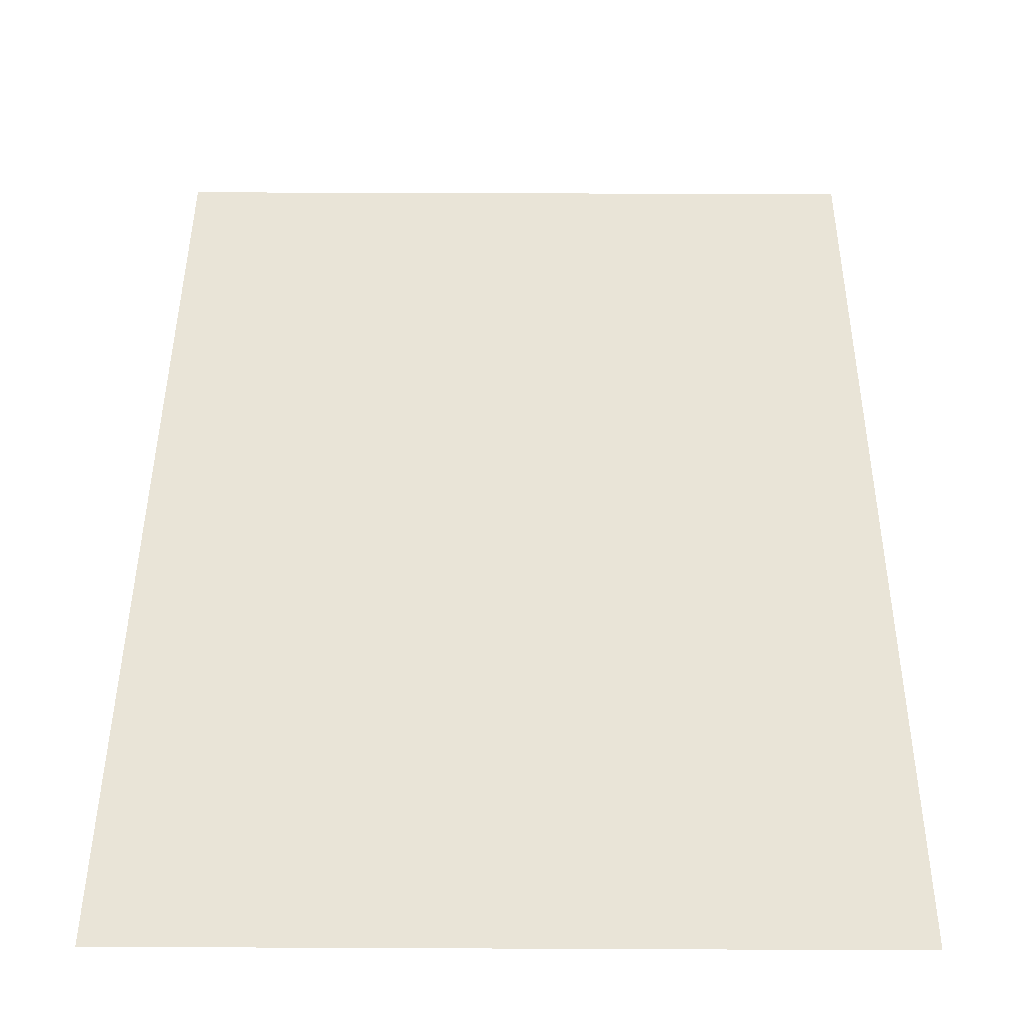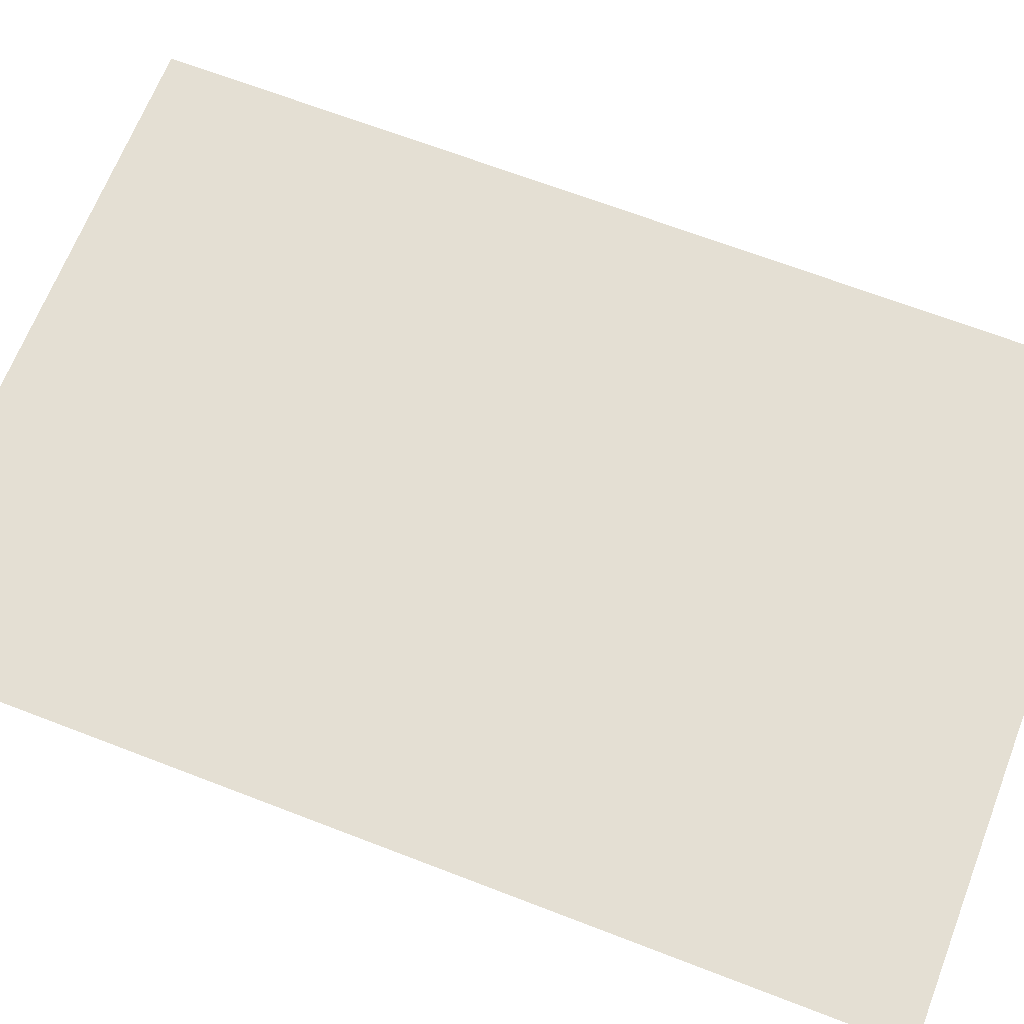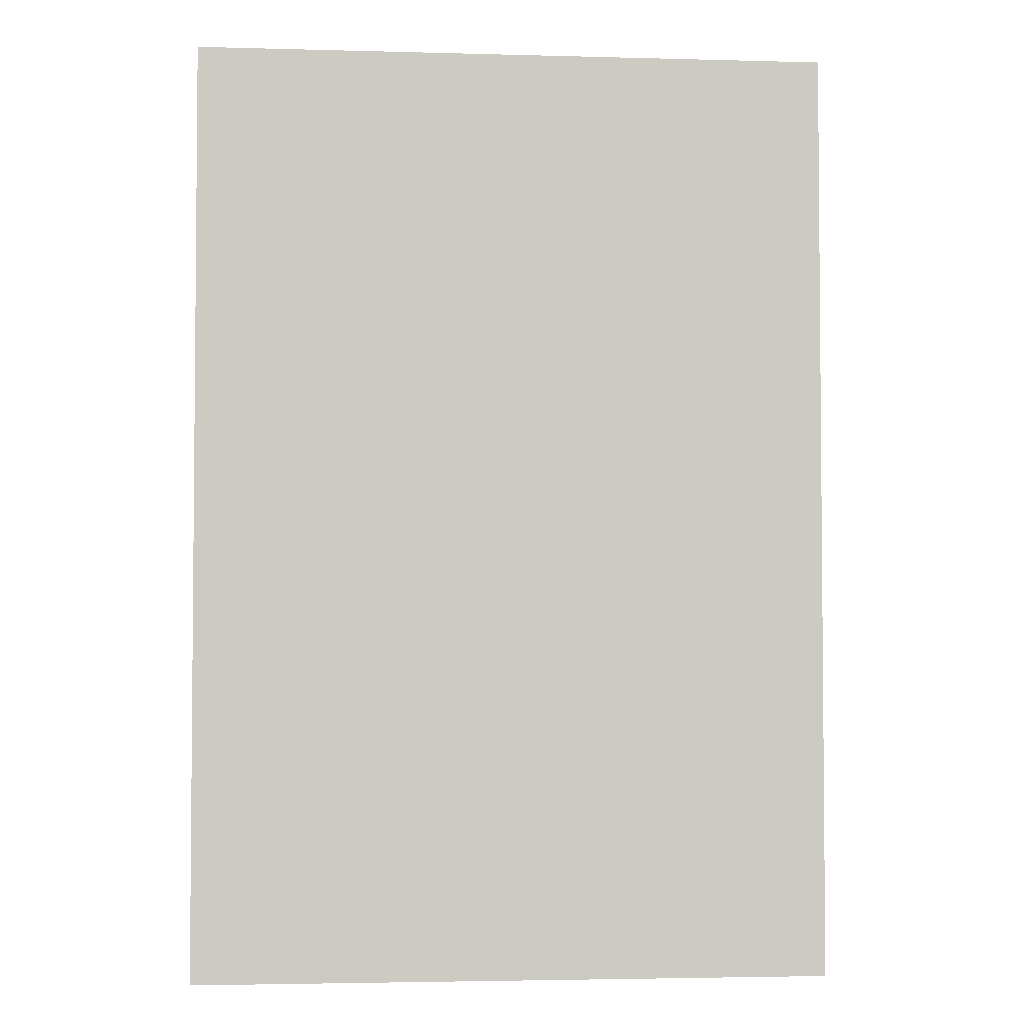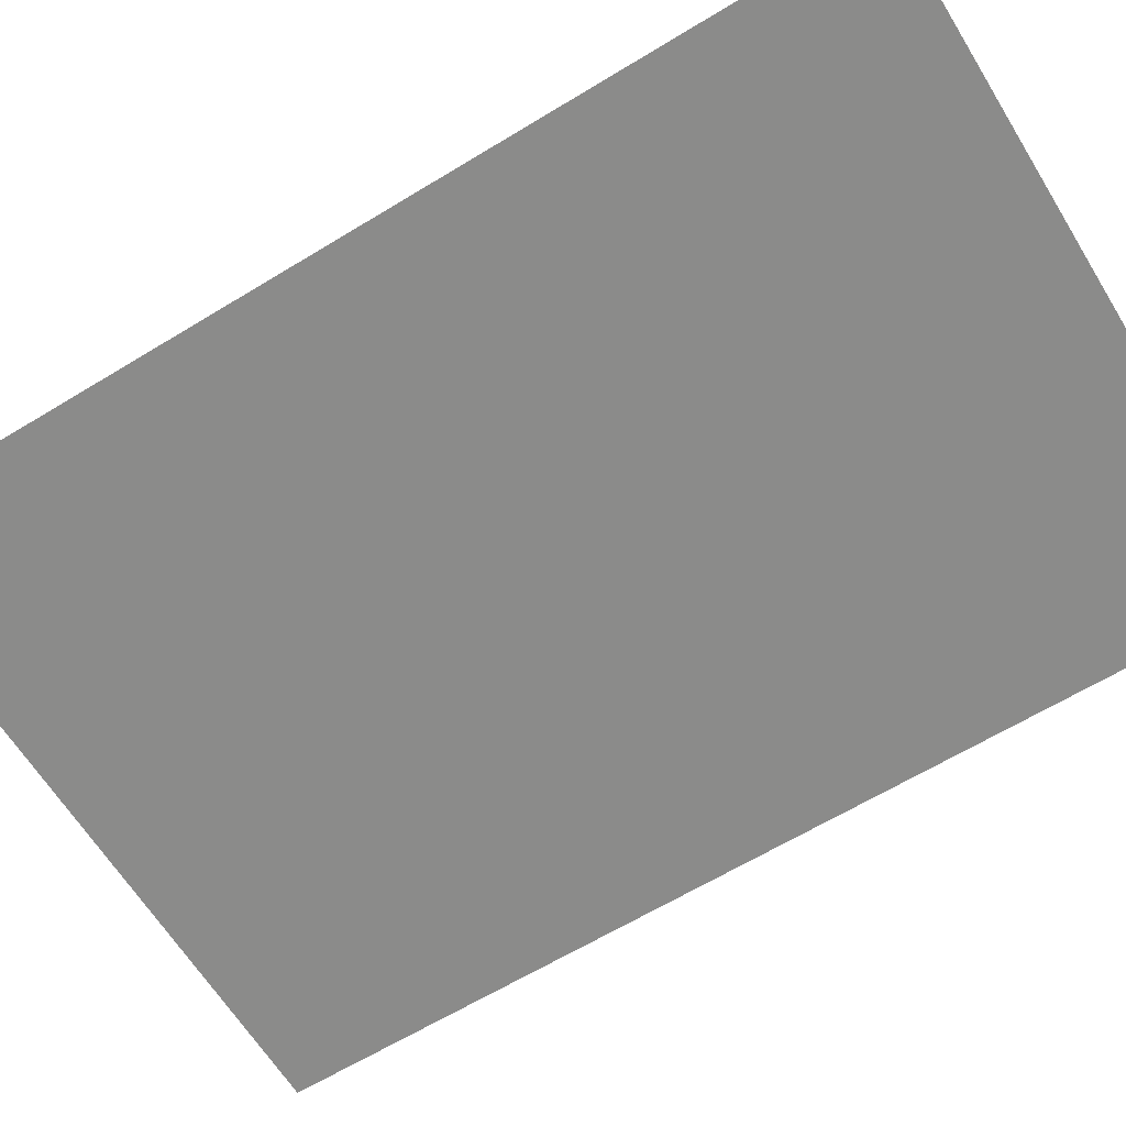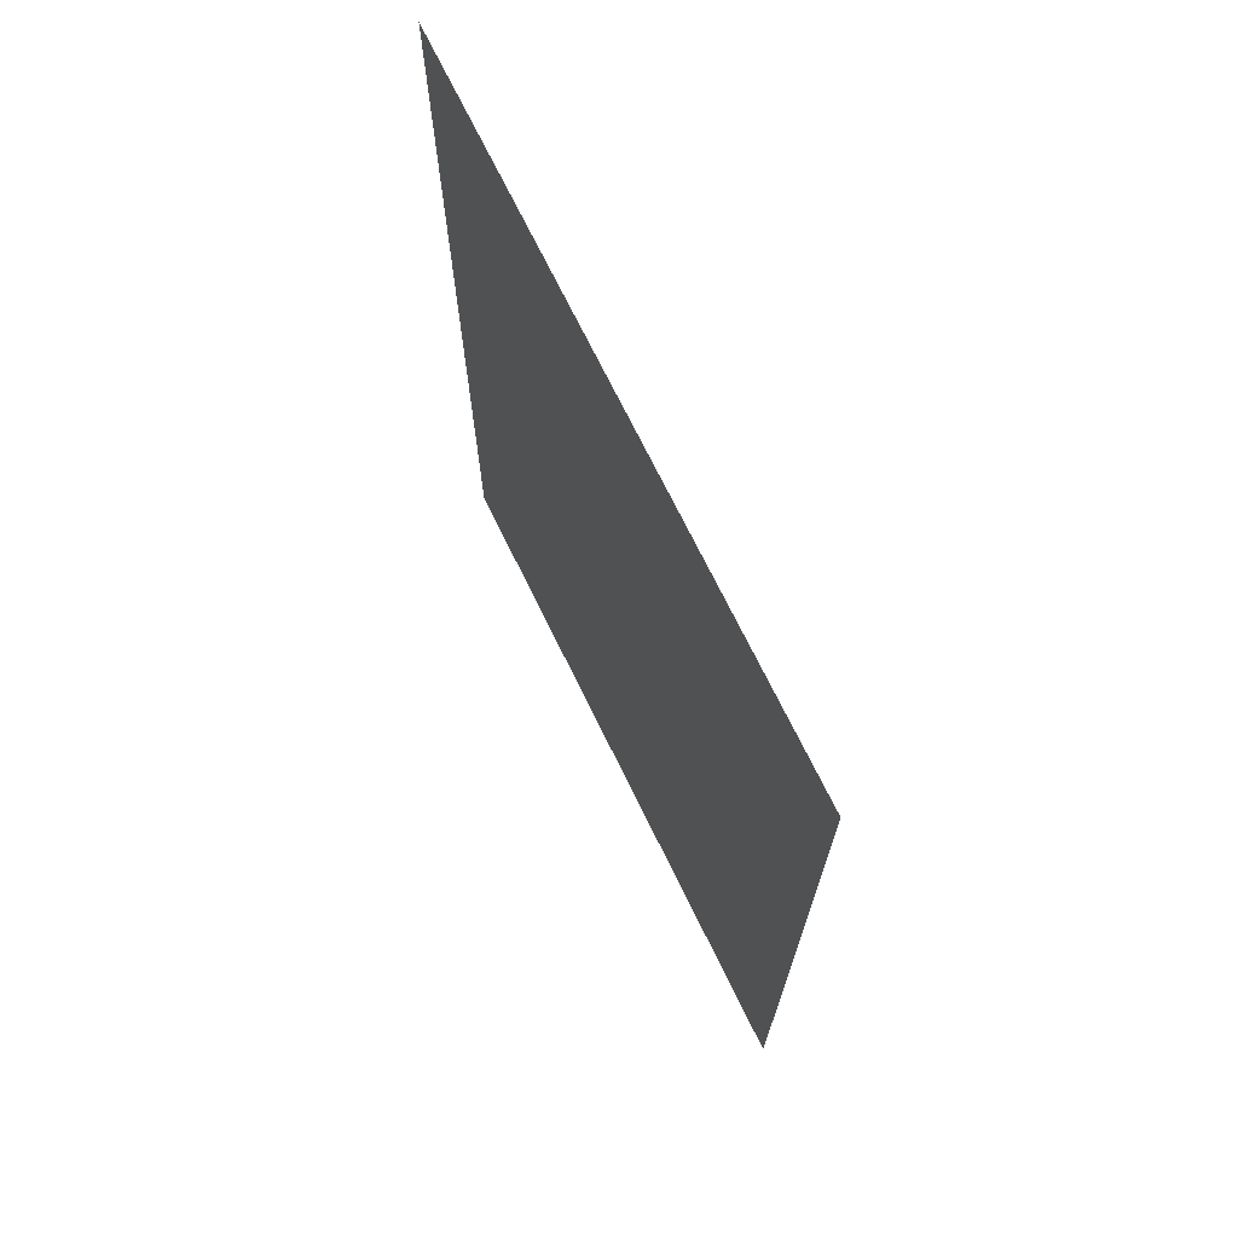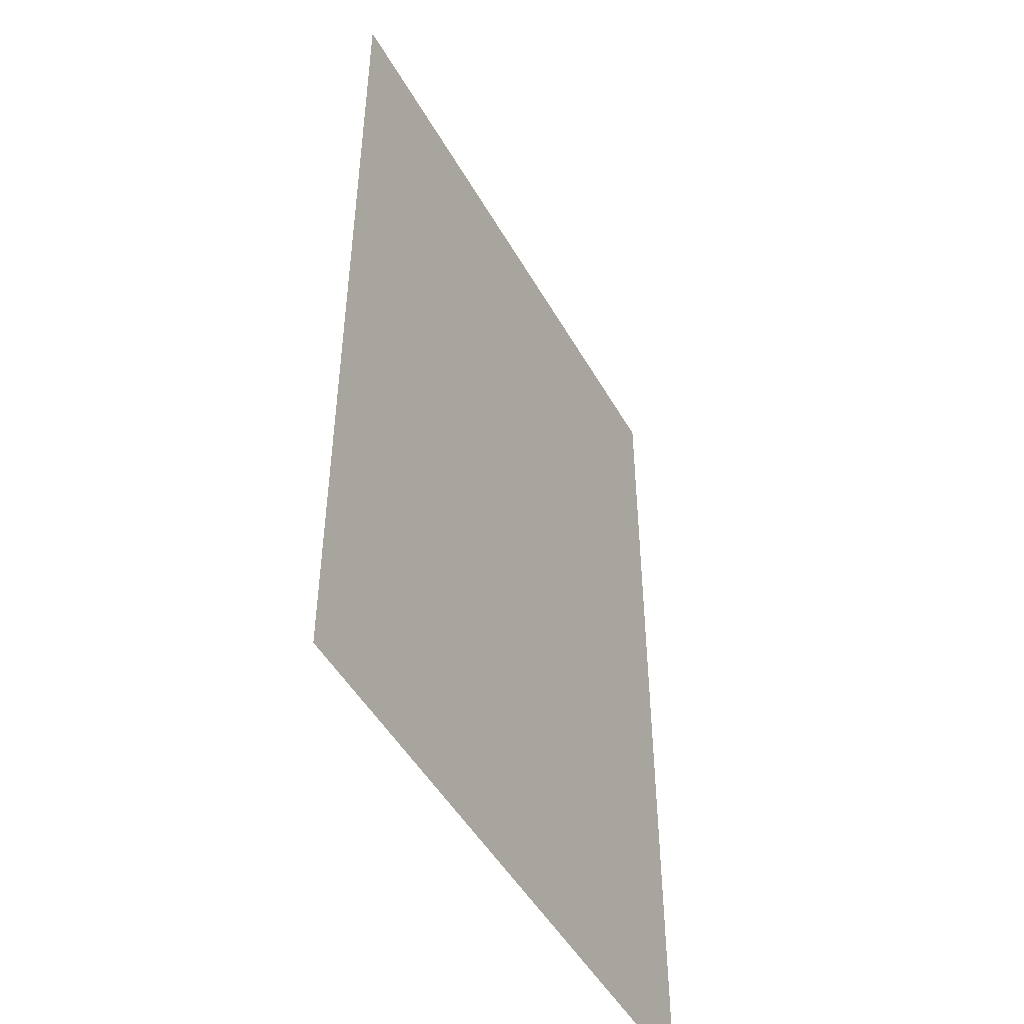
<metadata>
{"format":"obj","ext":"obj","renderer":"f3d","projection":"perspective","resolution":1024,"background":"white","views":[{"elev":43.2,"azim":-179.7,"up":"+Z"},{"elev":66.6,"azim":111.2,"up":"+Z"},{"elev":-3.3,"azim":-5.4,"up":"+Y"},{"elev":-63.7,"azim":-58.4,"up":"+Z"},{"elev":71.8,"azim":-116.1,"up":"+Y"},{"elev":-48.6,"azim":118.4,"up":"+Y"}]}
</metadata>
<code>
o Poster3_Plane.004
v 1.199 -0.912 -6.876
v 2.607 -0.912 -6.876
v 1.199 1.157 -6.876
v 2.607 1.157 -6.876
f 1 2 4 3

</code>
